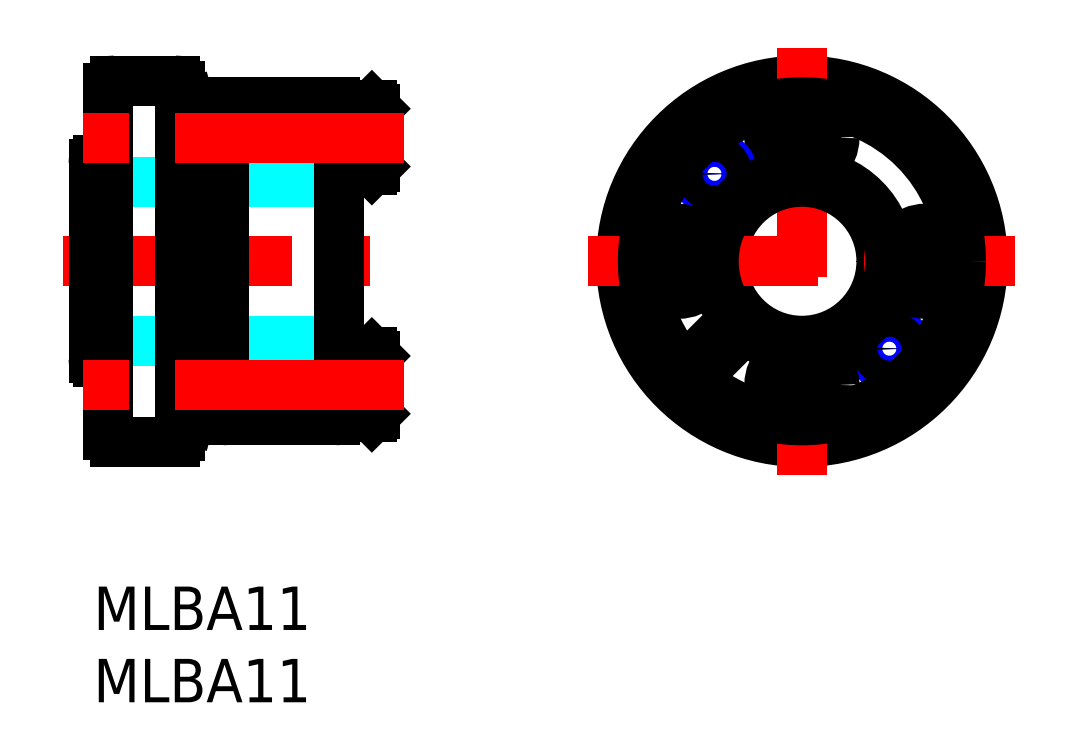
<metadata>
{"format":"dxf","ext":"dxf","renderer":"ezdxf+matplotlib","layout":"modelspace","background":"white","min_lineweight":24,"dpi":150}
</metadata>
<code>
0
SECTION
2
ENTITIES
0
MTEXT
8
MSM_PART_NUMBER
10
0
20
0
30
0
40
3
41
121.1
71
     1
72
     5
1
{MLBA11}
0
MTEXT
8
MSM_PART_NUMBER
10
0
20
-5
30
0
40
3
41
121.1
71
     1
72
     5
1
{MLBA11}
0
LINE
8
MSM_NARROW
10
9
20
14.95
30
0
11
7.5
21
14.95
31
0
0
LINE
8
MSM_CONTINUOUS
10
9
20
15.2
30
0
11
7.5
21
15.2
31
0
0
LINE
8
MSM_NARROW
10
9
20
12.95
30
0
11
7.5
21
12.95
31
0
0
LINE
8
MSM_CONTINUOUS
10
9
20
12.7
30
0
11
7.5
21
12.7
31
0
0
LINE
8
MSM_CONTINUOUS
10
19.25
20
16.2
30
0
11
19.25
21
11.7
31
0
0
LINE
8
MSM_CONTINUOUS
10
17
20
16.2
30
0
11
17
21
11.7
31
0
0
LINE
8
MSM_CONTINUOUS
10
19.5
20
15.95
30
0
11
19.5
21
11.95
31
0
0
LINE
8
MSM_CONTINUOUS
10
19.25
20
16.2
30
0
11
17
21
16.2
31
0
0
LINE
8
MSM_CONTINUOUS
10
19.25
20
16.2
30
0
11
19.5
21
15.95
31
0
0
LINE
8
MSM_CONTINUOUS
10
19.25
20
11.7
30
0
11
17
21
11.7
31
0
0
LINE
8
MSM_CONTINUOUS
10
19.5
20
11.95
30
0
11
19.25
21
11.7
31
0
0
LINE
8
MSM_CONTINUOUS
10
1.5
20
10
30
0
11
5.6
21
10
31
0
0
LINE
8
MSM_CENTER
10
-2.137
20
22.5
30
0
11
19.1
21
22.5
31
0
0
ARC
8
MSM_CONTINUOUS
10
0.3
20
15.8
30
0
40
0.3
50
180
51
270
0
ARC
8
MSM_CONTINUOUS
10
1.5
20
10.5
30
0
40
0.5
50
180
51
270
0
LINE
8
MSM_CONTINUOUS
10
0.3
20
15.5
30
0
11
1
21
15.5
31
0
0
ARC
8
MSM_CONTINUOUS
10
7.1
20
11.9
30
0
40
0.4
50
270
51
360
0
ARC
8
MSM_CONTINUOUS
10
5.6
20
10.4
30
0
40
0.4
50
270
51
0
0
ARC
8
MSM_CONTINUOUS
10
6.229
20
11.27
30
0
40
0.32
50
75
51
135.7
0
LINE
8
MSM_CONTINUOUS
10
6.312
20
11.58
30
0
11
6.61
21
11.5
31
0
0
LINE
8
MSM_CONTINUOUS
10
6.61
20
11.5
30
0
11
7.1
21
11.5
31
0
0
LINE
8
MSM_CONTINUOUS
10
7.5
20
15.55
30
0
11
9
21
15.55
31
0
0
LINE
8
MSM_CONTINUOUS
10
9.3
20
11.5
30
0
11
16.7
21
11.5
31
0
0
ARC
8
MSM_CONTINUOUS
10
9.3
20
11.8
30
0
40
0.3
50
180
51
270
0
ARC
8
MSM_CONTINUOUS
10
16.7
20
11.8
30
0
40
0.3
50
270
51
360
0
LINE
8
MSM_DASHED
10
2.13e-14
20
17
30
0
11
17
21
17
31
0
0
LINE
8
MSM_DASHED
10
4.26e-14
20
28
30
0
11
17
21
28
31
0
0
LINE
8
MSM_CONTINUOUS
10
9.3
20
33.5
30
0
11
16.7
21
33.5
31
0
0
LINE
8
MSM_CONTINUOUS
10
9
20
11.8
30
0
11
9
21
33.2
31
0
0
LINE
8
MSM_CONTINUOUS
10
6
20
10.4
30
0
11
6
21
34.6
31
0
0
LINE
8
MSM_CONTINUOUS
10
7.5
20
11.9
30
0
11
7.5
21
33.1
31
0
0
LINE
8
MSM_CONTINUOUS
10
-7.1e-15
20
15.8
30
0
11
7.1e-15
21
29.2
31
0
0
LINE
8
MSM_CONTINUOUS
10
1
20
10.5
30
0
11
1
21
34.5
31
0
0
ARC
8
MSM_CONTINUOUS
10
1.5
20
34.5
30
0
40
0.5
50
90
51
180
0
LINE
8
MSM_CONTINUOUS
10
0.3
20
29.5
30
0
11
1
21
29.5
31
0
0
ARC
8
MSM_CONTINUOUS
10
0.3
20
29.2
30
0
40
0.3
50
90
51
180
0
LINE
8
MSM_CONTINUOUS
10
6.312
20
33.42
30
0
11
6.61
21
33.5
31
0
0
LINE
8
MSM_CONTINUOUS
10
1.5
20
35
30
0
11
5.6
21
35
31
0
0
ARC
8
MSM_CONTINUOUS
10
5.6
20
34.6
30
0
40
0.4
50
0
51
90
0
ARC
8
MSM_CONTINUOUS
10
6.229
20
33.73
30
0
40
0.32
50
224.3
51
285
0
ARC
8
MSM_CONTINUOUS
10
9.3
20
33.2
30
0
40
0.3
50
90
51
180
0
LINE
8
MSM_NARROW
10
9
20
32.05
30
0
11
7.5
21
32.05
31
0
0
LINE
8
MSM_CONTINUOUS
10
9
20
32.3
30
0
11
7.5
21
32.3
31
0
0
LINE
8
MSM_CONTINUOUS
10
6.61
20
33.5
30
0
11
7.1
21
33.5
31
0
0
ARC
8
MSM_CONTINUOUS
10
7.1
20
33.1
30
0
40
0.4
50
1.018e-12
51
90
0
LINE
8
MSM_NARROW
10
9
20
30.05
30
0
11
7.5
21
30.05
31
0
0
LINE
8
MSM_CONTINUOUS
10
9
20
29.8
30
0
11
7.5
21
29.8
31
0
0
LINE
8
MSM_CONTINUOUS
10
7.5
20
29.45
30
0
11
9
21
29.45
31
0
0
LINE
8
MSM_CONTINUOUS
10
17
20
11.8
30
0
11
17
21
33.2
31
0
0
LINE
8
MSM_CONTINUOUS
10
19.25
20
28.8
30
0
11
19.25
21
33.3
31
0
0
LINE
8
MSM_CONTINUOUS
10
17
20
28.8
30
0
11
17
21
33.3
31
0
0
LINE
8
MSM_CONTINUOUS
10
19.5
20
29.05
30
0
11
19.5
21
33.05
31
0
0
ARC
8
MSM_CONTINUOUS
10
16.7
20
33.2
30
0
40
0.3
50
1.357e-12
51
90
0
LINE
8
MSM_CONTINUOUS
10
19.5
20
33.05
30
0
11
19.25
21
33.3
31
0
0
LINE
8
MSM_CONTINUOUS
10
19.25
20
33.3
30
0
11
17
21
33.3
31
0
0
LINE
8
MSM_CONTINUOUS
10
19.25
20
28.8
30
0
11
19.5
21
29.05
31
0
0
LINE
8
MSM_CONTINUOUS
10
19.25
20
28.8
30
0
11
17
21
28.8
31
0
0
LINE
8
MSM_CENTER
10
21.5
20
13.95
30
0
11
-2
21
13.95
31
0
0
LINE
8
MSM_CENTER
10
21.5
20
31.05
30
0
11
-2
21
31.05
31
0
0
CIRCLE
8
MSM_CONTINUOUS
10
48.99
20
31.05
30
0
40
2.25
0
CIRCLE
8
MSM_CONTINUOUS
10
48.99
20
31.05
30
0
40
2
0
CIRCLE
8
MSM_CONTINUOUS
10
48.99
20
22.5
30
0
40
12.5
0
LINE
8
MSM_CENTER
10
48.99
20
37.27
30
0
11
48.99
21
7.732
31
0
0
CIRCLE
8
MSM_CONTINUOUS
10
48.99
20
22.5
30
0
40
5.5
0
LINE
8
MSM_CENTER
10
34.22
20
22.5
30
0
11
63.76
21
22.5
31
0
0
LINE
8
MSM_CONTINUOUS
10
45.05
20
17.85
30
0
11
41.57
21
14.38
31
0
0
LINE
8
MSM_CONTINUOUS
10
44.34
20
18.55
30
0
11
40.87
21
15.08
31
0
0
CIRCLE
8
MSM_NARROW
10
55.04
20
16.45
30
0
40
1.25
0
CIRCLE
8
MSM_CONTINUOUS
10
55.04
20
16.45
30
0
40
0.9
0
CIRCLE
8
MSM_NARROW
10
42.95
20
28.55
30
0
40
1.25
0
CIRCLE
8
MSM_CONTINUOUS
10
42.95
20
28.55
30
0
40
0.9
0
CIRCLE
8
MSM_CONTINUOUS
10
40.44
20
22.5
30
0
40
2.25
0
CIRCLE
8
MSM_CONTINUOUS
10
40.44
20
22.5
30
0
40
2
0
CIRCLE
8
MSM_CONTINUOUS
10
48.99
20
13.95
30
0
40
2.25
0
CIRCLE
8
MSM_CONTINUOUS
10
48.99
20
13.95
30
0
40
2
0
CIRCLE
8
MSM_CONTINUOUS
10
57.54
20
22.5
30
0
40
2.25
0
CIRCLE
8
MSM_CONTINUOUS
10
57.54
20
22.5
30
0
40
2
0
CIRCLE
8
MSM_CONTINUOUS
10
48.99
20
22.5
30
0
40
6.1
0
CIRCLE
8
MSM_CONTINUOUS
10
48.99
20
22.5
30
0
40
11
0
LINE
8
MSM_CONTINUOUS
10
47.99
20
30.47
30
0
11
48.99
21
29.9
31
0
0
LINE
8
MSM_CONTINUOUS
10
48.99
20
29.9
30
0
11
49.99
21
30.47
31
0
0
LINE
8
MSM_CONTINUOUS
10
49.99
20
30.47
30
0
11
49.99
21
31.63
31
0
0
LINE
8
MSM_CONTINUOUS
10
49.99
20
31.63
30
0
11
48.99
21
32.2
31
0
0
LINE
8
MSM_CONTINUOUS
10
48.99
20
32.2
30
0
11
47.99
21
31.63
31
0
0
LINE
8
MSM_CONTINUOUS
10
47.99
20
31.63
30
0
11
47.99
21
30.47
31
0
0
LINE
8
MSM_CONTINUOUS
10
41.02
20
21.5
30
0
11
41.6
21
22.5
31
0
0
LINE
8
MSM_CONTINUOUS
10
41.6
20
22.5
30
0
11
41.02
21
23.5
31
0
0
LINE
8
MSM_CONTINUOUS
10
41.02
20
23.5
30
0
11
39.86
21
23.5
31
0
0
LINE
8
MSM_CONTINUOUS
10
39.86
20
23.5
30
0
11
39.29
21
22.5
31
0
0
LINE
8
MSM_CONTINUOUS
10
39.29
20
22.5
30
0
11
39.86
21
21.5
31
0
0
LINE
8
MSM_CONTINUOUS
10
39.86
20
21.5
30
0
11
41.02
21
21.5
31
0
0
LINE
8
MSM_CONTINUOUS
10
49.99
20
14.53
30
0
11
48.99
21
15.1
31
0
0
LINE
8
MSM_CONTINUOUS
10
48.99
20
15.1
30
0
11
47.99
21
14.53
31
0
0
LINE
8
MSM_CONTINUOUS
10
47.99
20
14.53
30
0
11
47.99
21
13.37
31
0
0
LINE
8
MSM_CONTINUOUS
10
47.99
20
13.37
30
0
11
48.99
21
12.8
31
0
0
LINE
8
MSM_CONTINUOUS
10
48.99
20
12.8
30
0
11
49.99
21
13.37
31
0
0
LINE
8
MSM_CONTINUOUS
10
49.99
20
13.37
30
0
11
49.99
21
14.53
31
0
0
LINE
8
MSM_CONTINUOUS
10
56.96
20
23.5
30
0
11
56.39
21
22.5
31
0
0
LINE
8
MSM_CONTINUOUS
10
56.39
20
22.5
30
0
11
56.96
21
21.5
31
0
0
LINE
8
MSM_CONTINUOUS
10
56.96
20
21.5
30
0
11
58.12
21
21.5
31
0
0
LINE
8
MSM_CONTINUOUS
10
58.12
20
21.5
30
0
11
58.7
21
22.5
31
0
0
LINE
8
MSM_CONTINUOUS
10
58.7
20
22.5
30
0
11
58.12
21
23.5
31
0
0
LINE
8
MSM_CONTINUOUS
10
58.12
20
23.5
30
0
11
56.96
21
23.5
31
0
0
ENDSEC
0
EOF

</code>
